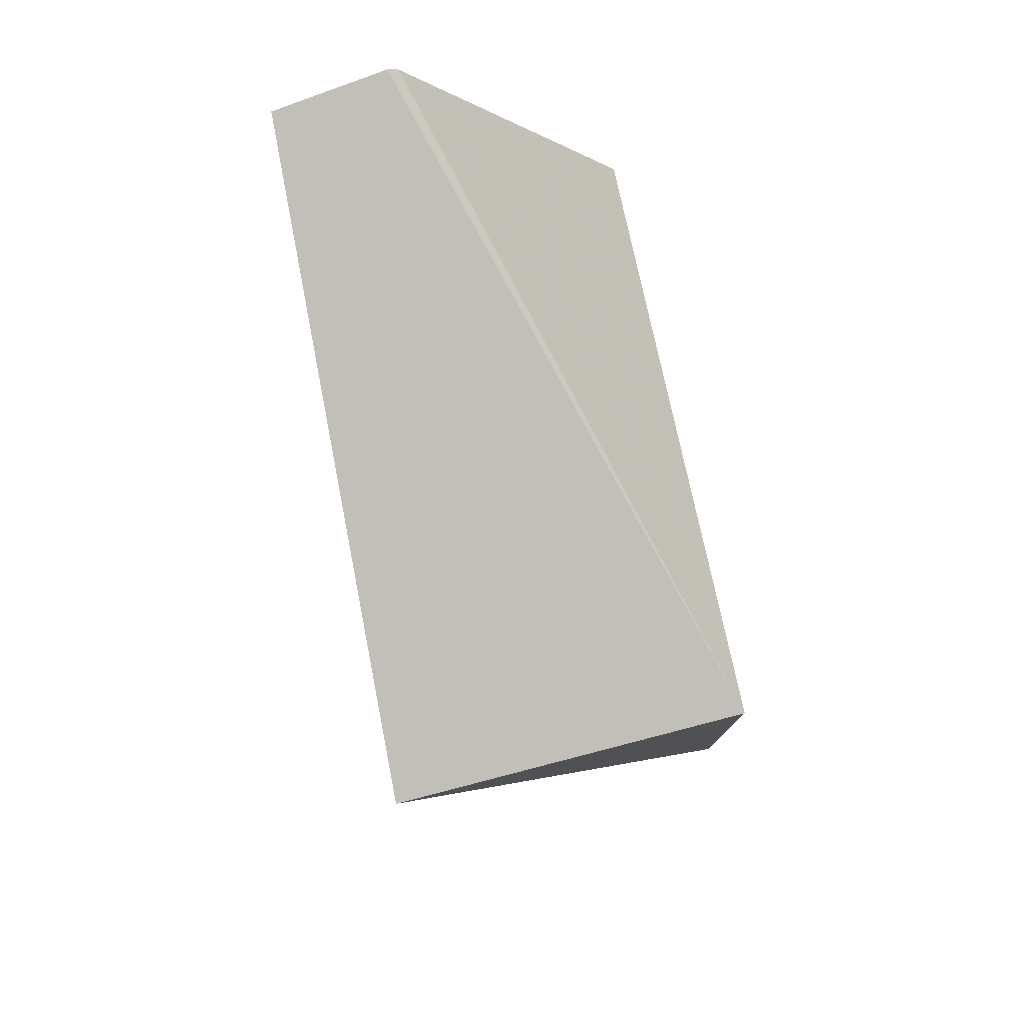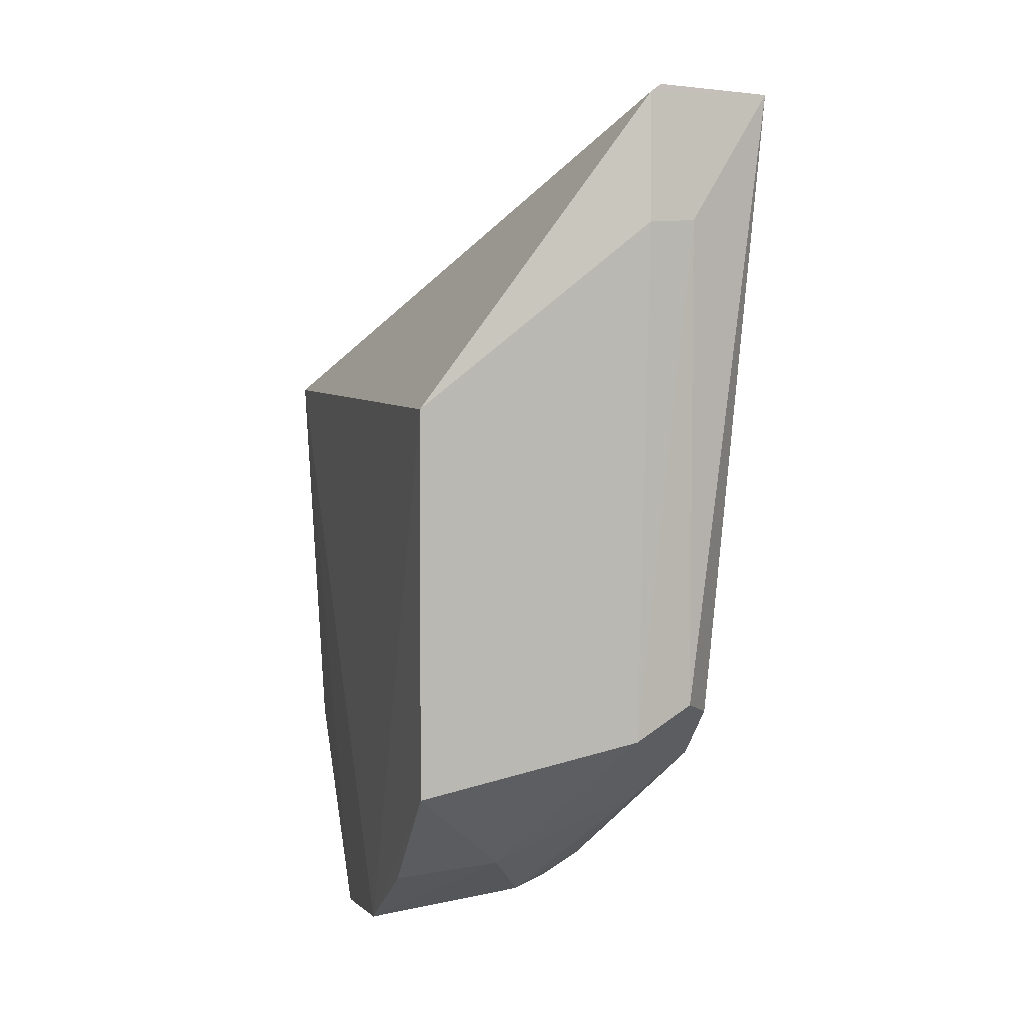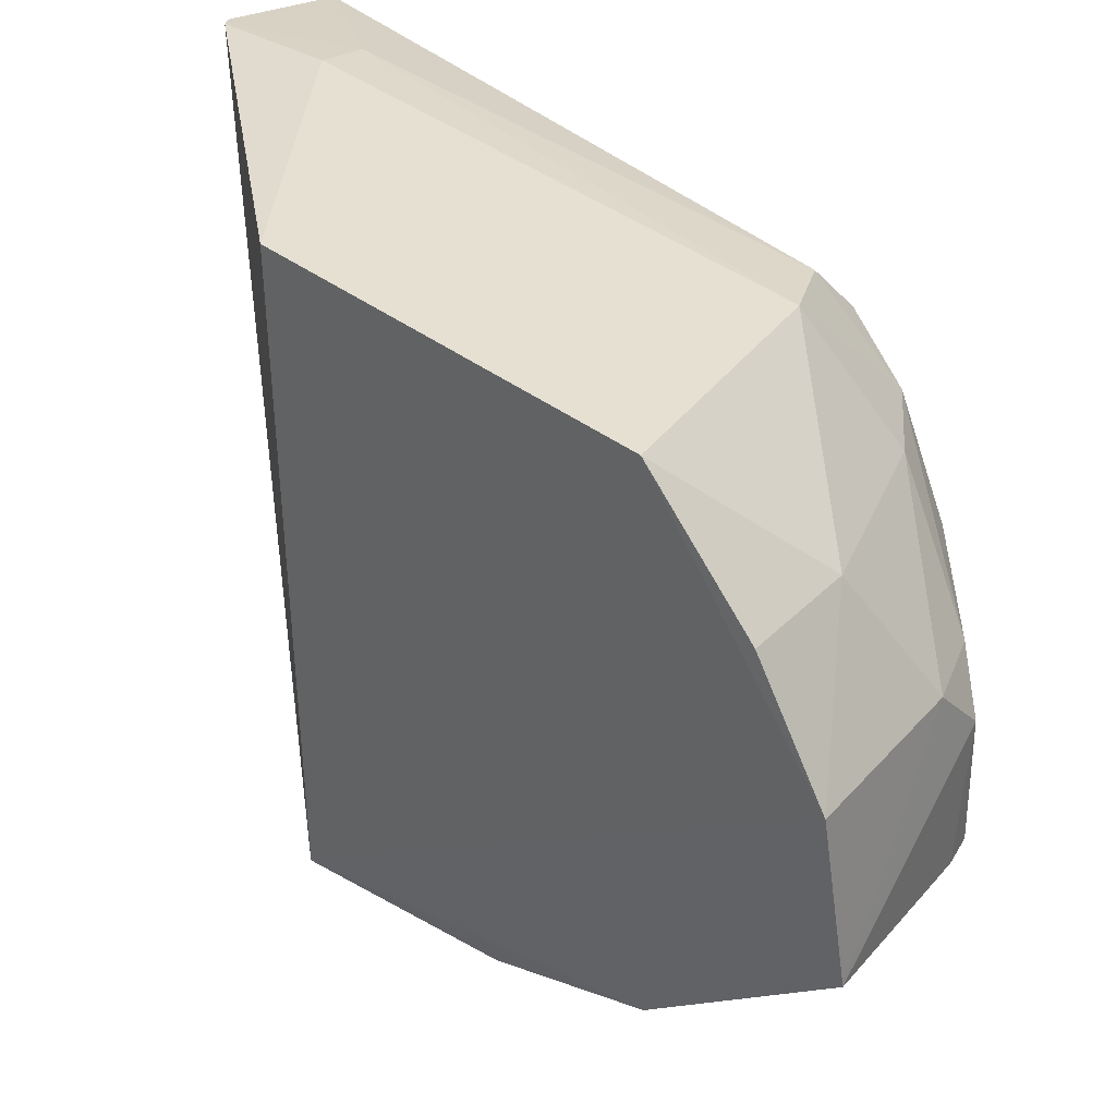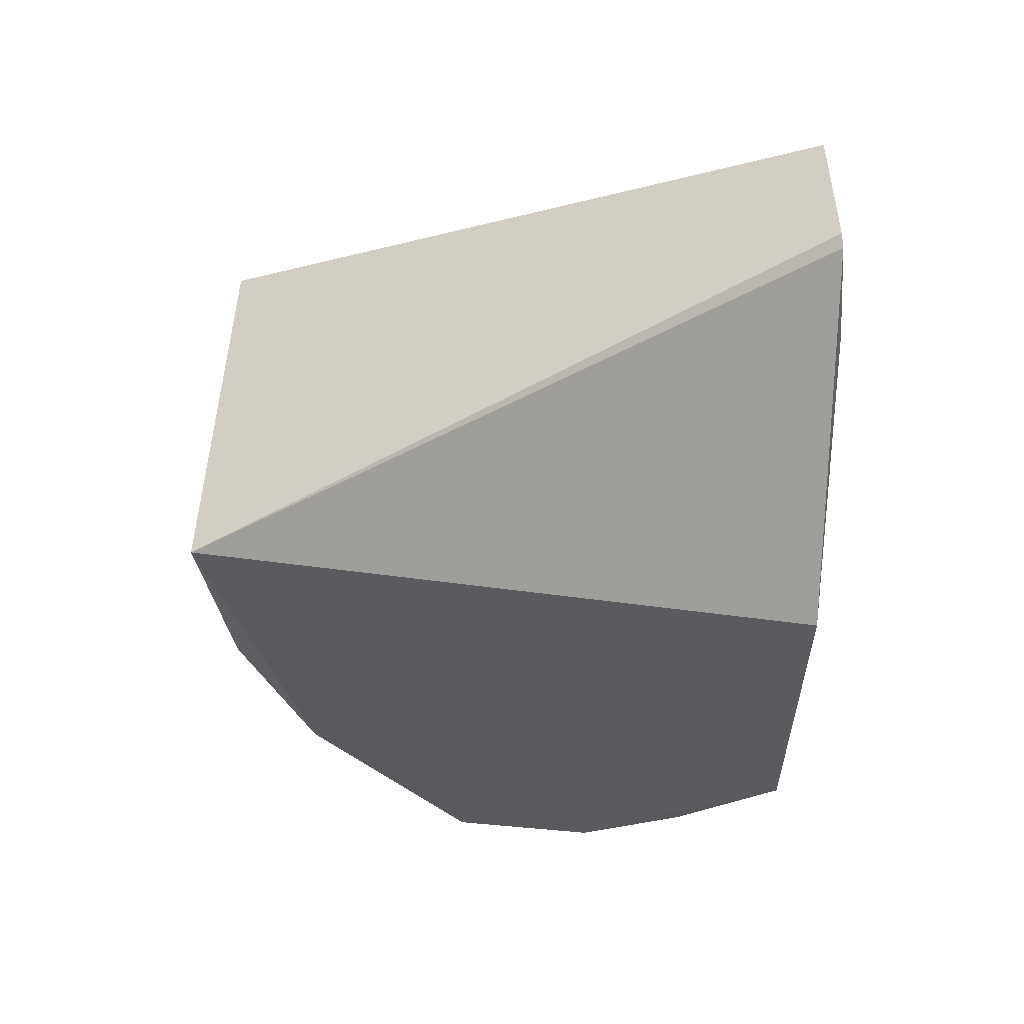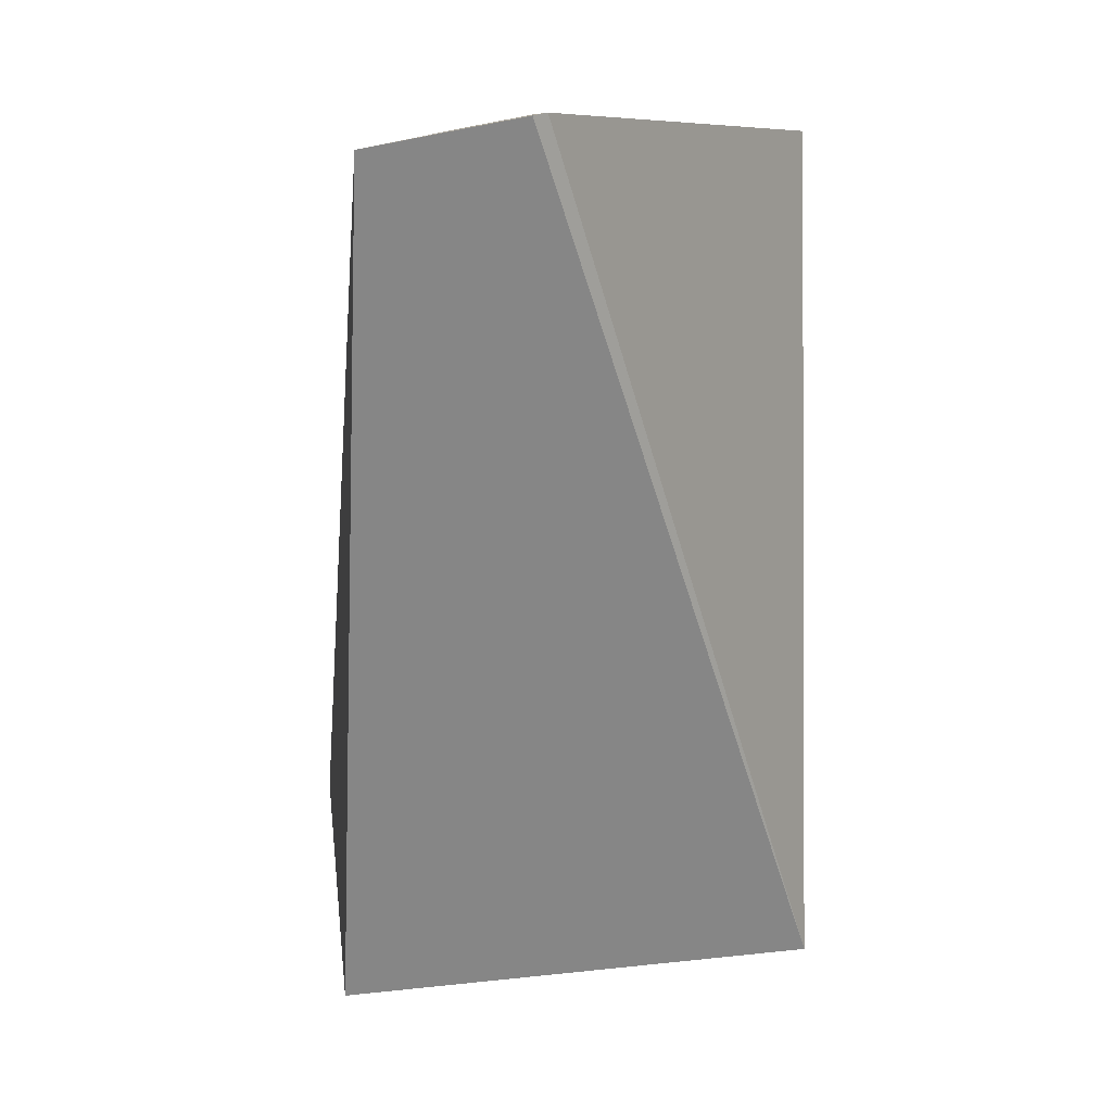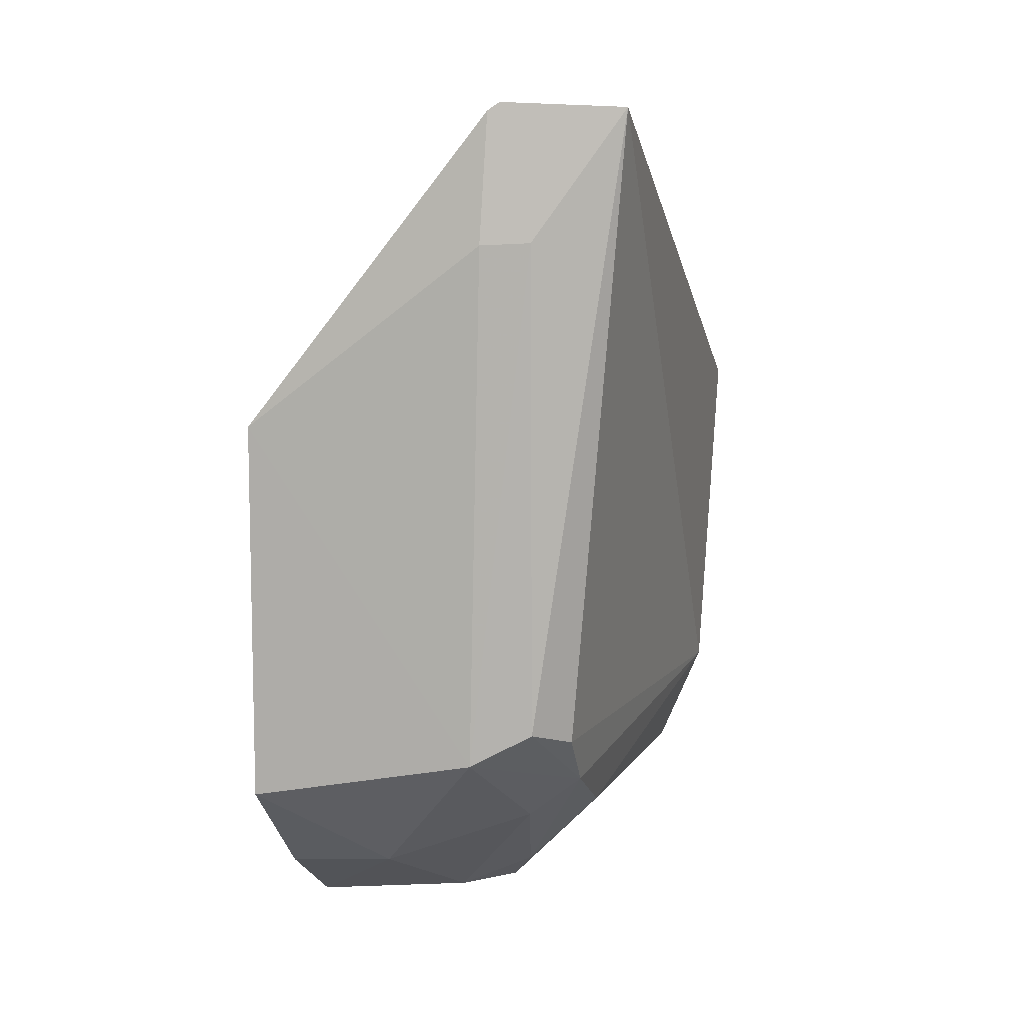
<metadata>
{"format":"obj","ext":"obj","renderer":"f3d","projection":"perspective","resolution":1024,"background":"white","views":[{"elev":68.6,"azim":169.5,"up":"+Y"},{"elev":5.5,"azim":-15.0,"up":"+Y"},{"elev":40.0,"azim":-47.4,"up":"+Z"},{"elev":56.1,"azim":-81.6,"up":"+Y"},{"elev":1.9,"azim":173.4,"up":"+Z"},{"elev":9.7,"azim":14.4,"up":"+Y"}]}
</metadata>
<code>
v 0.01525 -0.07487 0.05366
v 0.01954 -0.1167 0.05126
v 0.02285 -0.0957 0.01061
v -0.001492 -0.0959 0.01252
v -0.001278 -0.1206 0.05571
v 0.02312 -0.0752 0.05208
v -0.001218 -0.09562 0.05572
v -0.001302 -0.1341 0.03069
v 0.0229 -0.1179 0.01902
v 0.01351 -0.1178 0.05494
v 0.01451 -0.07539 0.05388
v -0.001544 -0.1324 0.04106
v 0.01211 -0.1314 0.03708
v -0.001183 -0.1216 0.01908
v 0.01749 -0.1156 0.05402
v 0.01424 -0.08375 0.05486
v 0.005675 -0.1271 0.04814
v 0.01911 -0.1237 0.04116
v 0.01284 -0.1312 0.02812
v 0.009068 -0.1312 0.04066
v -0.0006565 -0.1103 0.01398
v 0.01942 -0.1202 0.04791
v 0.0174 -0.0836 0.0542
v -0.001303 -0.1276 0.04845
v 0.0109 -0.1317 0.02813
v 0.02048 -0.124 0.02226
v 0.01579 -0.1231 0.04755
v 0.02232 -0.1064 0.01419
v 0.001222 -0.1217 0.01911
v 0.01391 -0.1291 0.03983
f 6 3 4
f 6 4 1
f 9 6 2
f 9 3 6
f 10 7 5
f 11 1 4
f 11 4 7
f 11 6 1
f 12 7 4
f 12 5 7
f 12 4 8
f 14 8 4
f 15 2 6
f 16 11 7
f 16 7 10
f 17 10 5
f 20 12 8
f 20 8 13
f 20 17 12
f 21 14 4
f 21 4 3
f 22 15 10
f 22 2 15
f 22 18 9
f 22 9 2
f 23 15 6
f 23 6 11
f 23 11 16
f 23 16 10
f 23 10 15
f 24 17 5
f 24 5 12
f 24 12 17
f 25 19 13
f 25 13 8
f 25 8 14
f 26 18 13
f 26 13 19
f 26 9 18
f 26 19 25
f 27 10 17
f 27 17 20
f 27 22 10
f 28 21 3
f 28 3 9
f 28 9 21
f 29 21 9
f 29 14 21
f 29 9 26
f 29 26 25
f 29 25 14
f 30 13 18
f 30 18 22
f 30 22 27
f 30 27 20
f 30 20 13

</code>
